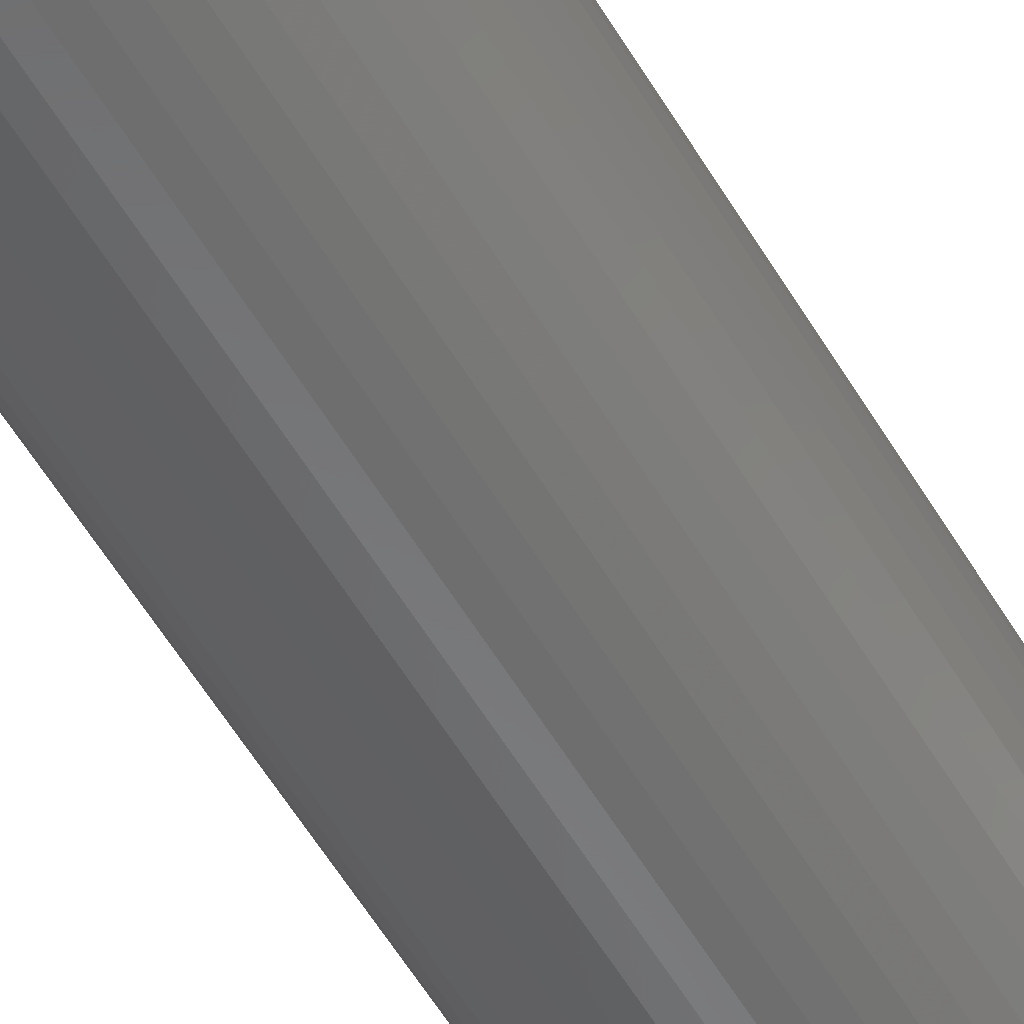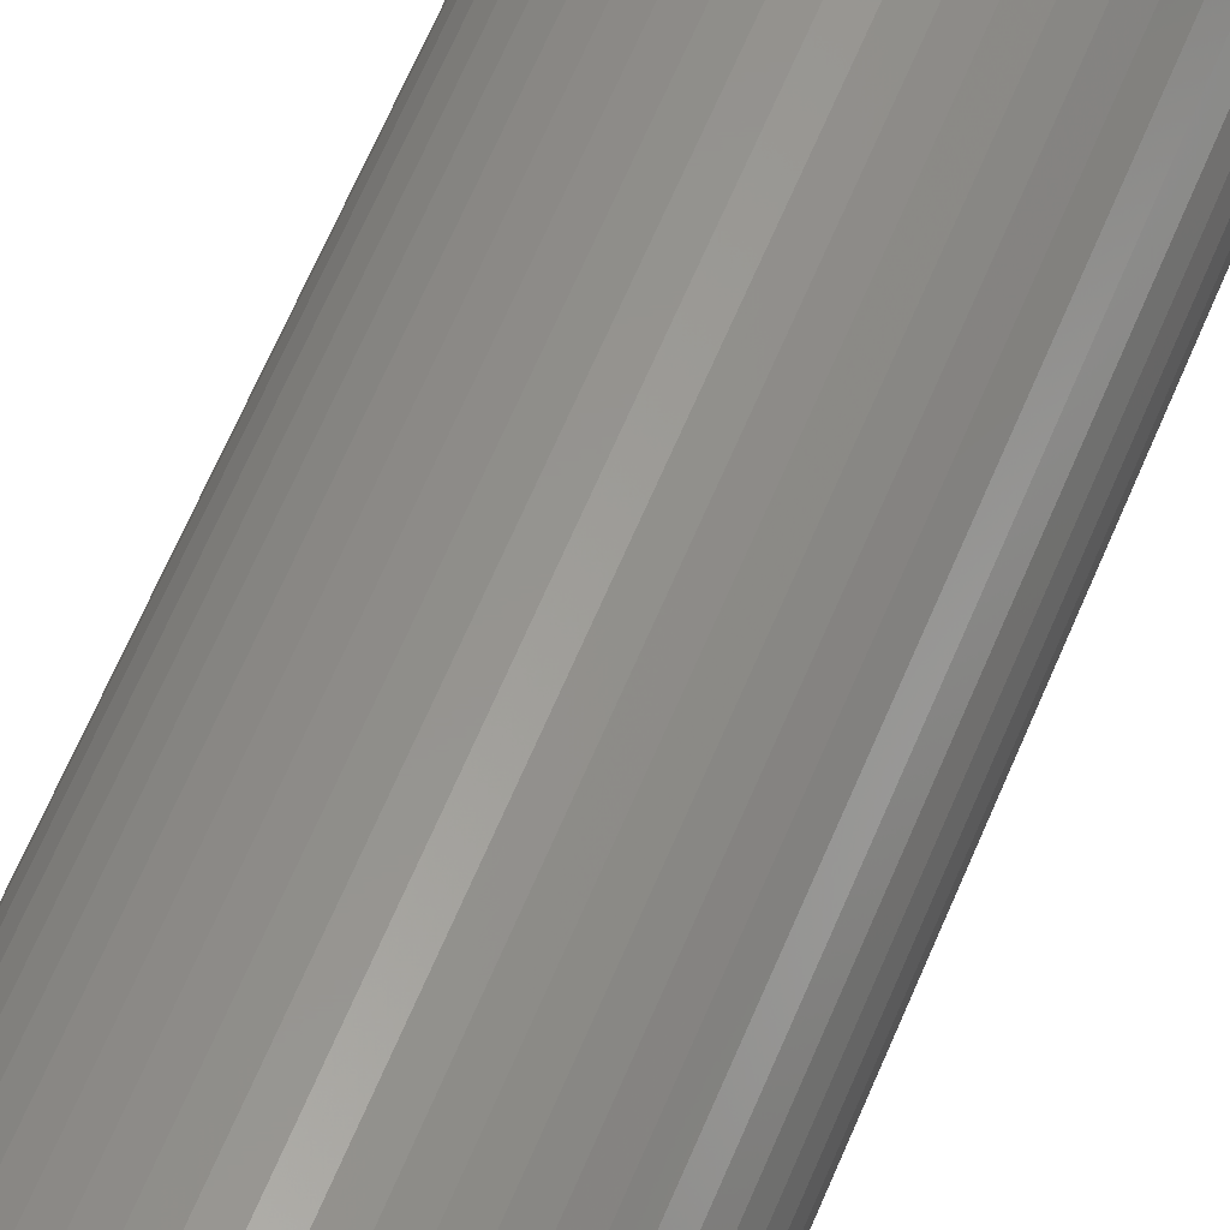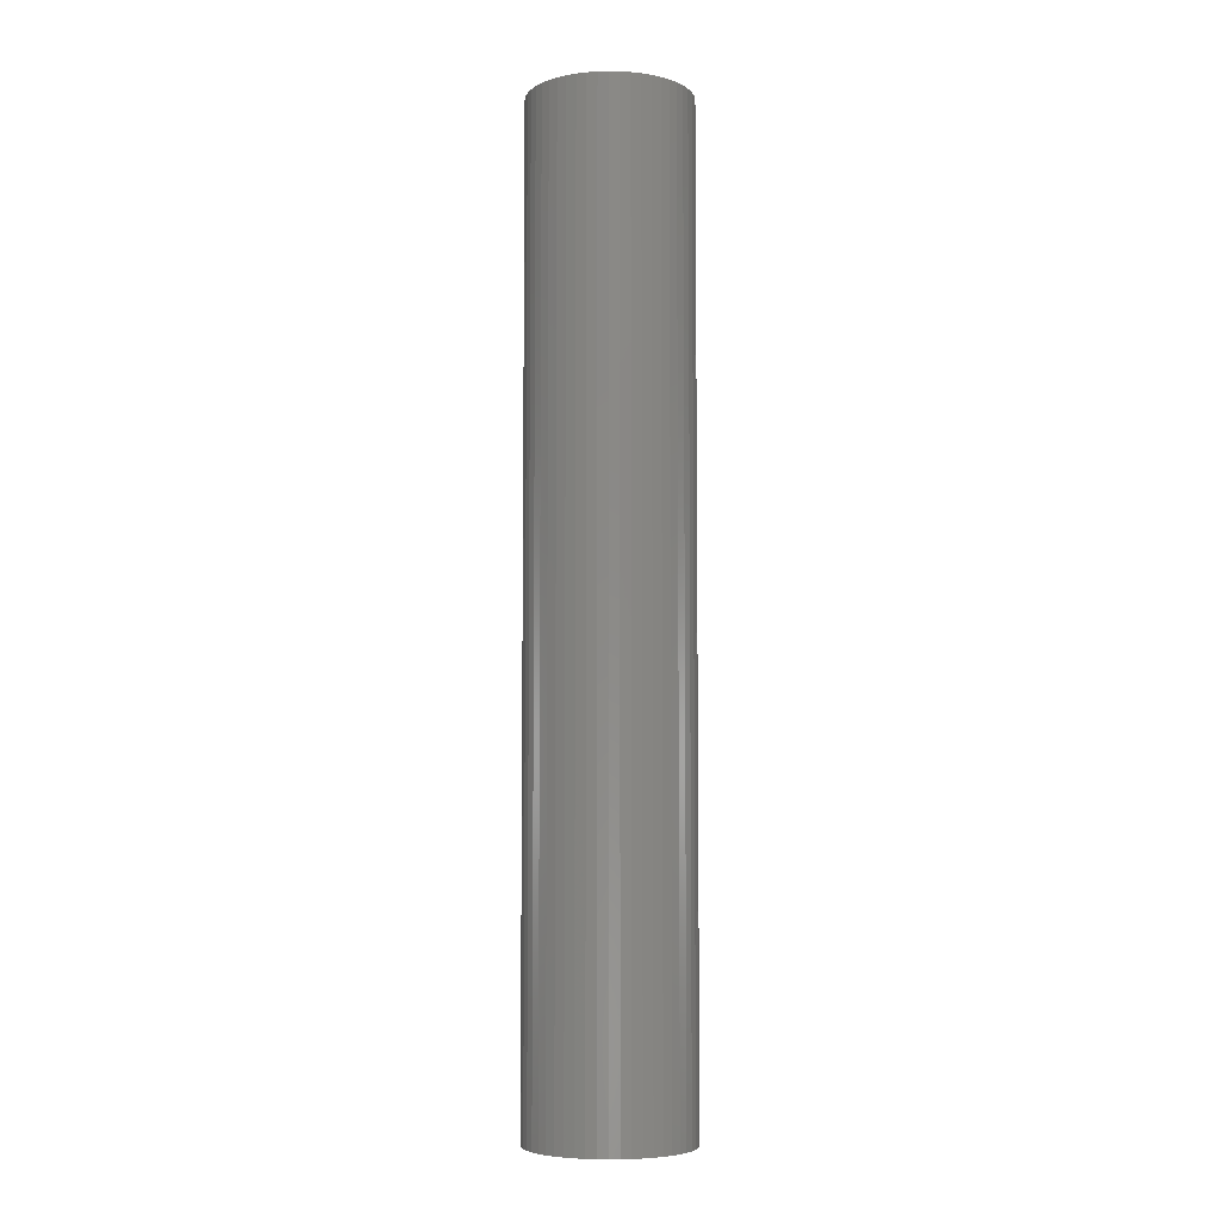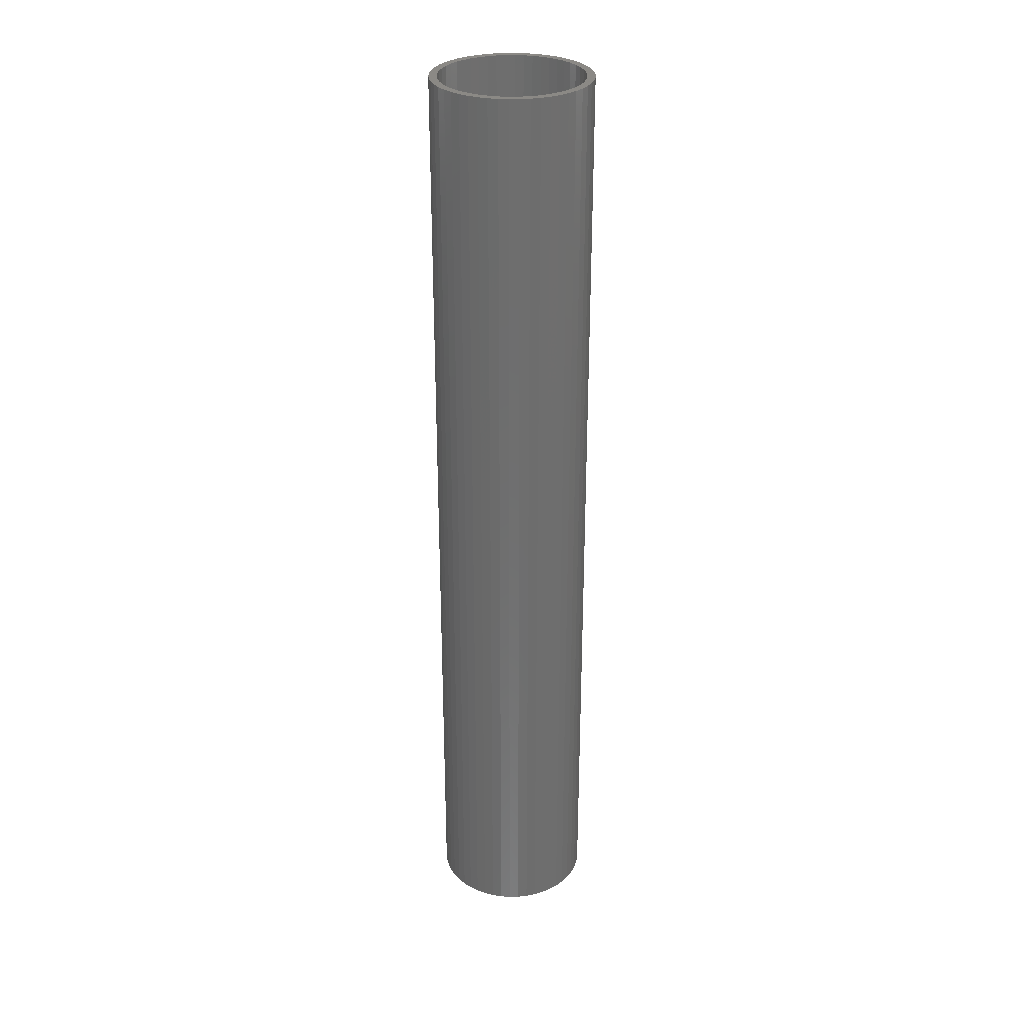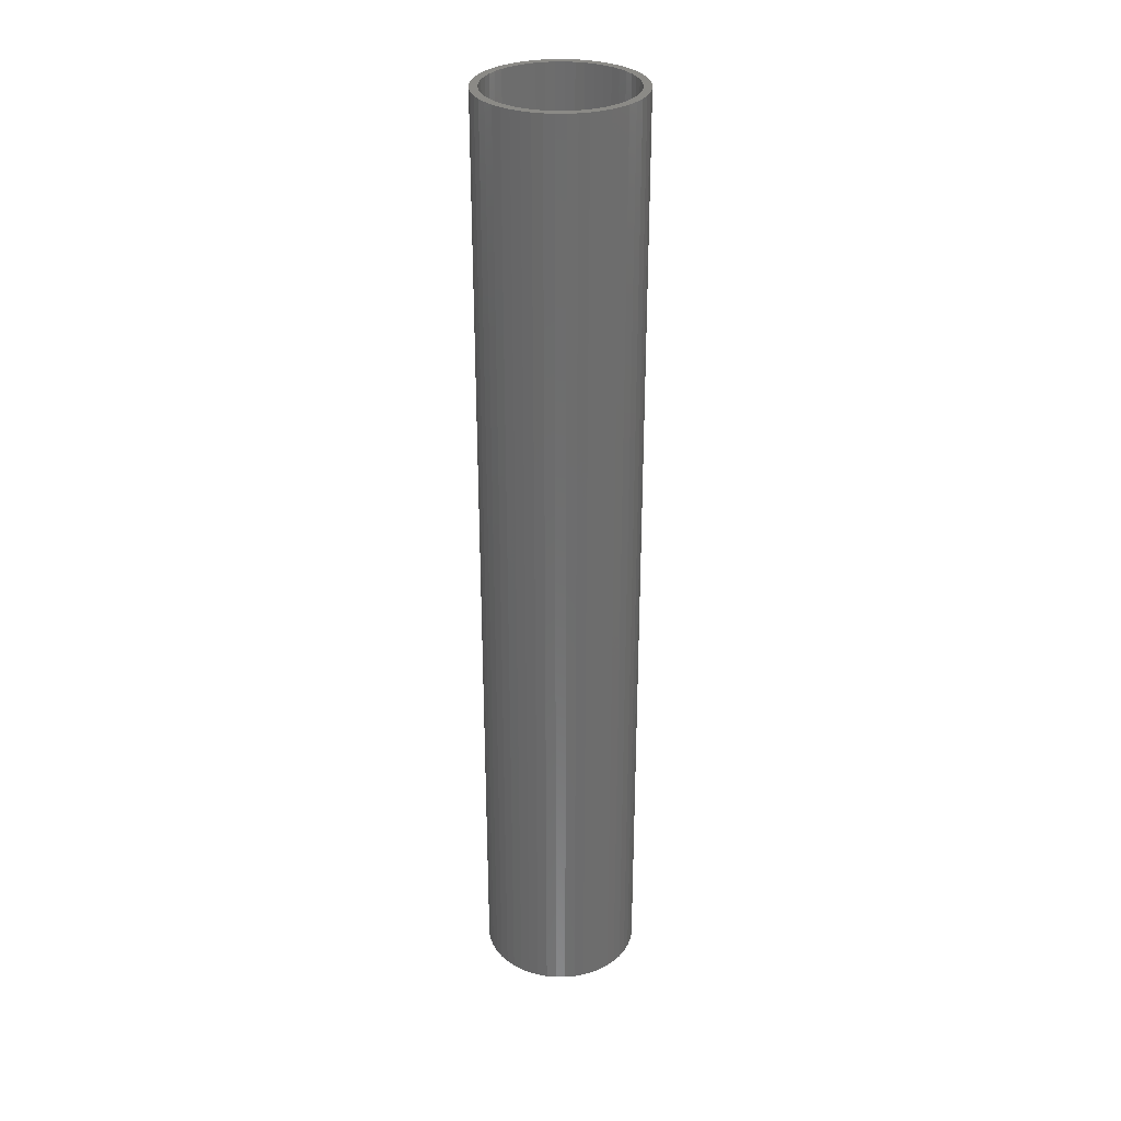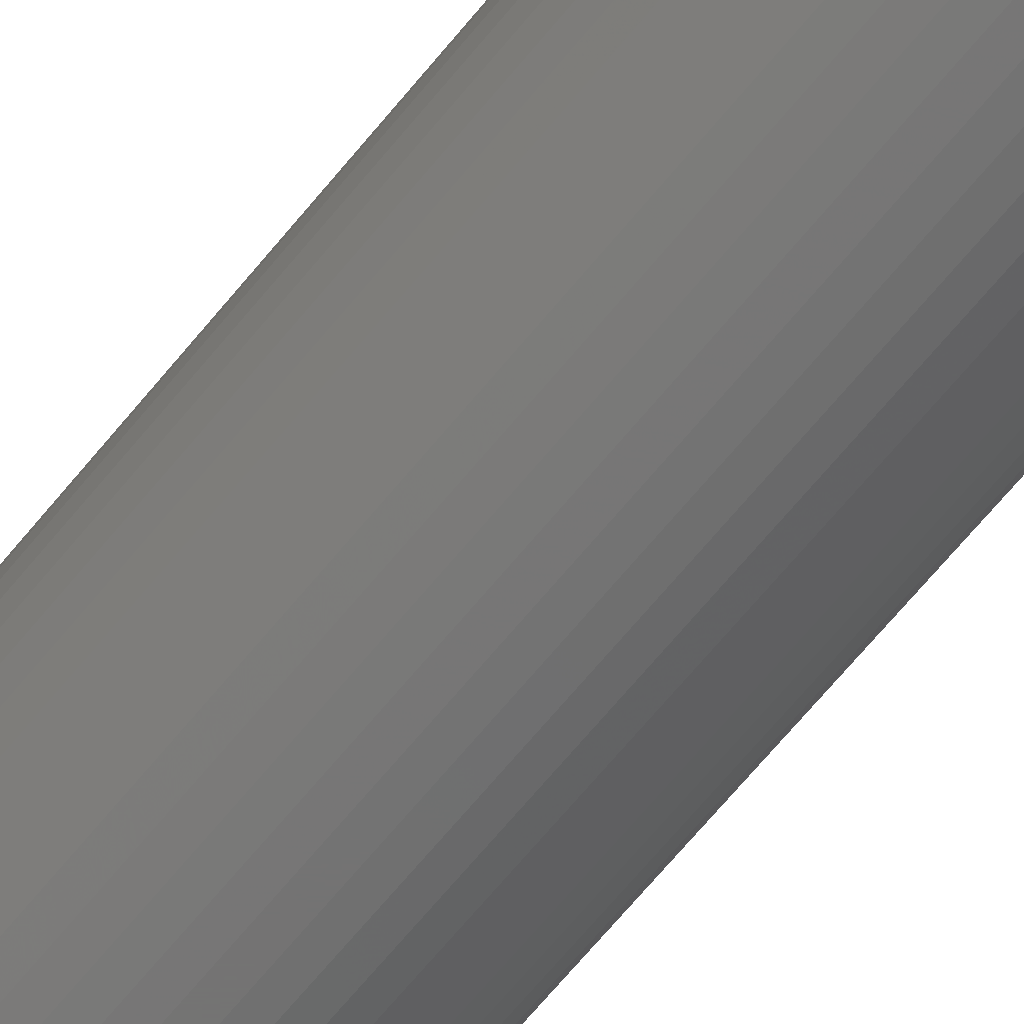
<metadata>
{"format":"stl","ext":"stl","renderer":"f3d","projection":"perspective","resolution":1024,"background":"white","views":[{"elev":-55.9,"azim":-149.9,"up":"+Y"},{"elev":57.6,"azim":-158.6,"up":"+Y"},{"elev":-5.9,"azim":-67.5,"up":"+Z"},{"elev":29.6,"azim":-66.4,"up":"+Z"},{"elev":30.7,"azim":-100.9,"up":"+Z"},{"elev":-65.4,"azim":-38.9,"up":"+Y"}]}
</metadata>
<code>
# stl→obj: 200 verts, 400 faces
v 1.5 0 9
v 1.488 0.188 -9
v 1.488 0.188 9
v 1.5 0 -9
v -1.5 0 -9
v -1.488 0.188 9
v -1.488 0.188 -9
v -1.5 0 9
v 0.09418 1.497 -9
v -0.09418 1.497 9
v 0.09418 1.497 9
v -0.09418 1.497 -9
v 1.093 1.027 -9
v 0.9561 1.156 9
v 1.093 1.027 9
v 0.9561 1.156 -9
v -0.9561 1.156 -9
v -1.093 1.027 9
v -0.9561 1.156 9
v -1.093 1.027 -9
v -0.4635 1.427 -9
v -0.6387 1.357 9
v -0.4635 1.427 9
v -0.6387 1.357 -9
v 1.395 0.5522 9
v 1.314 0.7226 -9
v 1.314 0.7226 9
v 1.395 0.5522 -9
v 1.453 0.373 -9
v 1.453 0.373 9
v 0.6387 1.357 -9
v 0.4635 1.427 9
v 0.6387 1.357 9
v 0.4635 1.427 -9
v 0.2811 1.473 9
v 0.2811 1.473 -9
v 0.8037 1.266 9
v 0.8037 1.266 -9
v -1.395 0.5522 -9
v -1.314 0.7226 9
v -1.314 0.7226 -9
v -1.395 0.5522 9
v -1.214 0.8817 9
v -1.214 0.8817 -9
v -1.453 0.373 -9
v -1.453 0.373 9
v -0.8037 1.266 -9
v -0.8037 1.266 9
v -0.2811 1.473 9
v -0.2811 1.473 -9
v 1.488 -0.188 9
v 1.488 -0.188 -9
v -0.4635 -1.427 -9
v -0.2811 -1.473 9
v -0.4635 -1.427 9
v -0.2811 -1.473 -9
v -1.314 -0.7226 -9
v -1.395 -0.5522 9
v -1.395 -0.5522 -9
v -1.314 -0.7226 9
v 0.09418 -1.497 -9
v 0.2811 -1.473 9
v 0.09418 -1.497 9
v 0.2811 -1.473 -9
v 1.214 0.8817 9
v 1.214 0.8817 -9
v 1.395 -0.5522 9
v 1.453 -0.373 -9
v 1.453 -0.373 9
v 1.395 -0.5522 -9
v -0.09418 -1.497 9
v -0.09418 -1.497 -9
v -1.453 -0.373 9
v -1.453 -0.373 -9
v 0.4635 -1.427 -9
v 0.6387 -1.357 9
v 0.4635 -1.427 9
v 0.6387 -1.357 -9
v 1.35 0 9
v 1.339 0.1692 9
v 1.308 0.3357 9
v 1.339 -0.1692 9
v 1.255 0.497 9
v 1.183 0.6504 9
v 1.092 0.7935 9
v 0.9841 0.9241 9
v 0.8605 1.04 9
v 0.7234 1.14 9
v 0.5748 1.222 9
v 0.4172 1.284 9
v 0.253 1.326 9
v 0.08477 1.347 9
v -0.08477 1.347 9
v -0.253 1.326 9
v -0.4172 1.284 9
v -0.5748 1.222 9
v -0.7234 1.14 9
v -0.8605 1.04 9
v -0.9841 0.9241 9
v -1.092 0.7935 9
v -1.183 0.6504 9
v -1.255 0.497 9
v -1.308 0.3357 9
v -1.339 0.1692 9
v 1.308 -0.3357 9
v 1.255 -0.497 9
v 1.314 -0.7226 9
v 1.183 -0.6504 9
v 1.214 -0.8817 9
v 1.092 -0.7935 9
v 1.093 -1.027 9
v 0.9841 -0.9241 9
v 0.9561 -1.156 9
v 0.8605 -1.04 9
v 0.8037 -1.266 9
v 0.7234 -1.14 9
v 0.5748 -1.222 9
v 0.4172 -1.284 9
v 0.253 -1.326 9
v 0.08477 -1.347 9
v -0.08477 -1.347 9
v -0.253 -1.326 9
v -0.4172 -1.284 9
v -0.5748 -1.222 9
v -0.6387 -1.357 9
v -0.7234 -1.14 9
v -0.8037 -1.266 9
v -0.8605 -1.04 9
v -0.9561 -1.156 9
v -0.9841 -0.9241 9
v -1.093 -1.027 9
v -1.092 -0.7935 9
v -1.214 -0.8817 9
v -1.183 -0.6504 9
v -1.255 -0.497 9
v -1.308 -0.3357 9
v -1.339 -0.1692 9
v -1.488 -0.188 9
v -1.35 0 9
v 0.8037 -1.266 -9
v 0.9561 -1.156 -9
v 1.093 -1.027 -9
v 1.314 -0.7226 -9
v 1.214 -0.8817 -9
v -0.6387 -1.357 -9
v -1.093 -1.027 -9
v -0.9561 -1.156 -9
v -1.488 -0.188 -9
v 1.35 0 -9
v 1.339 -0.1692 -9
v 1.308 -0.3357 -9
v 1.339 0.1692 -9
v 1.255 -0.497 -9
v 1.183 -0.6504 -9
v 1.092 -0.7935 -9
v 0.9841 -0.9241 -9
v 0.8605 -1.04 -9
v 0.7234 -1.14 -9
v 0.5748 -1.222 -9
v 0.4172 -1.284 -9
v 0.253 -1.326 -9
v 0.08477 -1.347 -9
v -0.08477 -1.347 -9
v -0.253 -1.326 -9
v -0.4172 -1.284 -9
v -0.5748 -1.222 -9
v -0.7234 -1.14 -9
v -0.8037 -1.266 -9
v -0.8605 -1.04 -9
v -0.9841 -0.9241 -9
v -1.092 -0.7935 -9
v -1.214 -0.8817 -9
v -1.183 -0.6504 -9
v -1.255 -0.497 -9
v -1.308 -0.3357 -9
v -1.339 -0.1692 -9
v 1.308 0.3357 -9
v 1.255 0.497 -9
v 1.183 0.6504 -9
v 1.092 0.7935 -9
v 0.9841 0.9241 -9
v 0.8605 1.04 -9
v 0.7234 1.14 -9
v 0.5748 1.222 -9
v 0.4172 1.284 -9
v 0.253 1.326 -9
v 0.08477 1.347 -9
v -0.08477 1.347 -9
v -0.253 1.326 -9
v -0.4172 1.284 -9
v -0.5748 1.222 -9
v -0.7234 1.14 -9
v -0.8605 1.04 -9
v -0.9841 0.9241 -9
v -1.092 0.7935 -9
v -1.183 0.6504 -9
v -1.255 0.497 -9
v -1.308 0.3357 -9
v -1.339 0.1692 -9
v -1.35 0 -9
f 1 2 3
f 2 1 4
f 5 6 7
f 6 5 8
f 9 10 11
f 10 9 12
f 13 14 15
f 14 13 16
f 17 18 19
f 18 17 20
f 21 22 23
f 22 21 24
f 25 26 27
f 26 25 28
f 3 29 30
f 29 3 2
f 31 32 33
f 32 31 34
f 34 35 32
f 35 34 36
f 16 37 14
f 37 16 38
f 39 40 41
f 40 39 42
f 41 43 44
f 43 41 40
f 45 42 39
f 42 45 46
f 47 19 48
f 19 47 17
f 12 49 10
f 49 12 50
f 51 4 1
f 4 51 52
f 53 54 55
f 54 53 56
f 57 58 59
f 58 57 60
f 61 62 63
f 62 61 64
f 30 28 25
f 28 30 29
f 65 13 15
f 13 65 66
f 27 66 65
f 66 27 26
f 36 11 35
f 11 36 9
f 38 33 37
f 33 38 31
f 67 68 69
f 68 67 70
f 69 52 51
f 52 69 68
f 56 71 54
f 71 56 72
f 59 73 74
f 73 59 58
f 75 76 77
f 76 75 78
f 64 77 62
f 77 64 75
f 44 18 20
f 18 44 43
f 79 1 3
f 80 3 30
f 1 79 51
f 81 30 25
f 82 51 79
f 51 82 69
f 3 80 79
f 83 25 27
f 30 81 80
f 25 83 81
f 84 27 65
f 27 84 83
f 85 65 15
f 65 85 84
f 15 86 85
f 14 86 15
f 14 87 86
f 37 87 14
f 37 88 87
f 33 88 37
f 33 89 88
f 32 89 33
f 32 90 89
f 35 90 32
f 35 91 90
f 11 91 35
f 11 92 91
f 11 93 92
f 10 93 11
f 10 94 93
f 49 94 10
f 49 95 94
f 23 95 49
f 23 96 95
f 22 96 23
f 22 97 96
f 48 97 22
f 48 98 97
f 19 98 48
f 19 99 98
f 18 99 19
f 99 18 100
f 43 100 18
f 100 43 101
f 40 101 43
f 101 40 102
f 42 102 40
f 102 42 103
f 46 103 42
f 103 46 104
f 105 69 82
f 69 105 67
f 106 67 105
f 67 106 107
f 108 107 106
f 107 108 109
f 110 109 108
f 109 110 111
f 112 111 110
f 112 113 111
f 114 113 112
f 114 115 113
f 116 115 114
f 116 76 115
f 117 76 116
f 117 77 76
f 118 77 117
f 118 62 77
f 119 62 118
f 119 63 62
f 120 63 119
f 121 63 120
f 121 71 63
f 122 71 121
f 122 54 71
f 123 54 122
f 123 55 54
f 124 55 123
f 124 125 55
f 126 125 124
f 126 127 125
f 128 127 126
f 128 129 127
f 130 129 128
f 131 130 132
f 130 131 129
f 133 132 134
f 132 133 131
f 60 134 135
f 58 135 136
f 134 60 133
f 73 136 137
f 138 137 139
f 6 104 46
f 135 58 60
f 104 6 139
f 136 73 58
f 8 139 6
f 137 138 73
f 139 8 138
f 7 46 45
f 46 7 6
f 24 48 22
f 48 24 47
f 50 23 49
f 23 50 21
f 78 115 76
f 115 78 140
f 141 111 113
f 111 141 142
f 107 70 67
f 70 107 143
f 111 144 109
f 144 111 142
f 145 55 125
f 55 145 53
f 146 129 131
f 129 146 147
f 148 8 5
f 8 148 138
f 149 4 52
f 150 52 68
f 4 149 2
f 151 68 70
f 152 2 149
f 2 152 29
f 52 150 149
f 153 70 143
f 68 151 150
f 70 153 151
f 154 143 144
f 143 154 153
f 155 144 142
f 144 155 154
f 142 156 155
f 141 156 142
f 141 157 156
f 140 157 141
f 140 158 157
f 78 158 140
f 78 159 158
f 75 159 78
f 75 160 159
f 64 160 75
f 64 161 160
f 61 161 64
f 61 162 161
f 61 163 162
f 72 163 61
f 72 164 163
f 56 164 72
f 56 165 164
f 53 165 56
f 53 166 165
f 145 166 53
f 145 167 166
f 168 167 145
f 168 169 167
f 147 169 168
f 147 170 169
f 146 170 147
f 170 146 171
f 172 171 146
f 171 172 173
f 57 173 172
f 173 57 174
f 59 174 57
f 174 59 175
f 74 175 59
f 175 74 176
f 177 29 152
f 29 177 28
f 178 28 177
f 28 178 26
f 179 26 178
f 26 179 66
f 180 66 179
f 66 180 13
f 181 13 180
f 181 16 13
f 182 16 181
f 182 38 16
f 183 38 182
f 183 31 38
f 184 31 183
f 184 34 31
f 185 34 184
f 185 36 34
f 186 36 185
f 186 9 36
f 187 9 186
f 188 9 187
f 188 12 9
f 189 12 188
f 189 50 12
f 190 50 189
f 190 21 50
f 191 21 190
f 191 24 21
f 192 24 191
f 192 47 24
f 193 47 192
f 193 17 47
f 194 17 193
f 20 194 195
f 194 20 17
f 44 195 196
f 195 44 20
f 41 196 197
f 39 197 198
f 196 41 44
f 45 198 199
f 7 199 200
f 148 176 74
f 197 39 41
f 176 148 200
f 198 45 39
f 5 200 148
f 199 7 45
f 200 5 7
f 74 138 148
f 138 74 73
f 140 113 115
f 113 140 141
f 109 143 107
f 143 109 144
f 72 63 71
f 63 72 61
f 172 60 57
f 60 172 133
f 146 133 172
f 133 146 131
f 168 125 127
f 125 168 145
f 147 127 129
f 127 147 168
f 179 85 180
f 85 179 84
f 185 89 90
f 89 185 184
f 191 95 96
f 95 191 190
f 102 196 101
f 196 102 197
f 188 92 93
f 92 188 187
f 183 87 88
f 87 183 182
f 139 199 104
f 199 139 200
f 100 194 99
f 194 100 195
f 190 94 95
f 94 190 189
f 194 98 99
f 98 194 193
f 182 86 87
f 86 182 181
f 186 90 91
f 90 186 185
f 187 91 92
f 91 187 186
f 184 88 89
f 88 184 183
f 103 197 102
f 197 103 198
f 104 198 103
f 198 104 199
f 101 195 100
f 195 101 196
f 189 93 94
f 93 189 188
f 193 97 98
f 97 193 192
f 192 96 97
f 96 192 191
f 149 80 152
f 80 149 79
f 150 79 149
f 79 150 82
f 151 82 150
f 82 151 105
f 162 121 120
f 121 162 163
f 158 117 116
f 117 158 159
f 178 84 179
f 84 178 83
f 177 83 178
f 83 177 81
f 152 81 177
f 81 152 80
f 180 86 181
f 86 180 85
f 156 110 155
f 110 156 112
f 155 108 154
f 108 155 110
f 154 106 153
f 106 154 108
f 132 173 134
f 173 132 171
f 161 120 119
f 120 161 162
f 159 118 117
f 118 159 160
f 156 114 112
f 114 156 157
f 157 116 114
f 116 157 158
f 153 105 151
f 105 153 106
f 167 128 126
f 128 167 169
f 164 123 122
f 123 164 165
f 163 122 121
f 122 163 164
f 135 175 136
f 175 135 174
f 136 176 137
f 176 136 175
f 137 200 139
f 200 137 176
f 134 174 135
f 174 134 173
f 130 171 132
f 171 130 170
f 169 130 128
f 130 169 170
f 160 119 118
f 119 160 161
f 166 126 124
f 126 166 167
f 165 124 123
f 124 165 166

</code>
